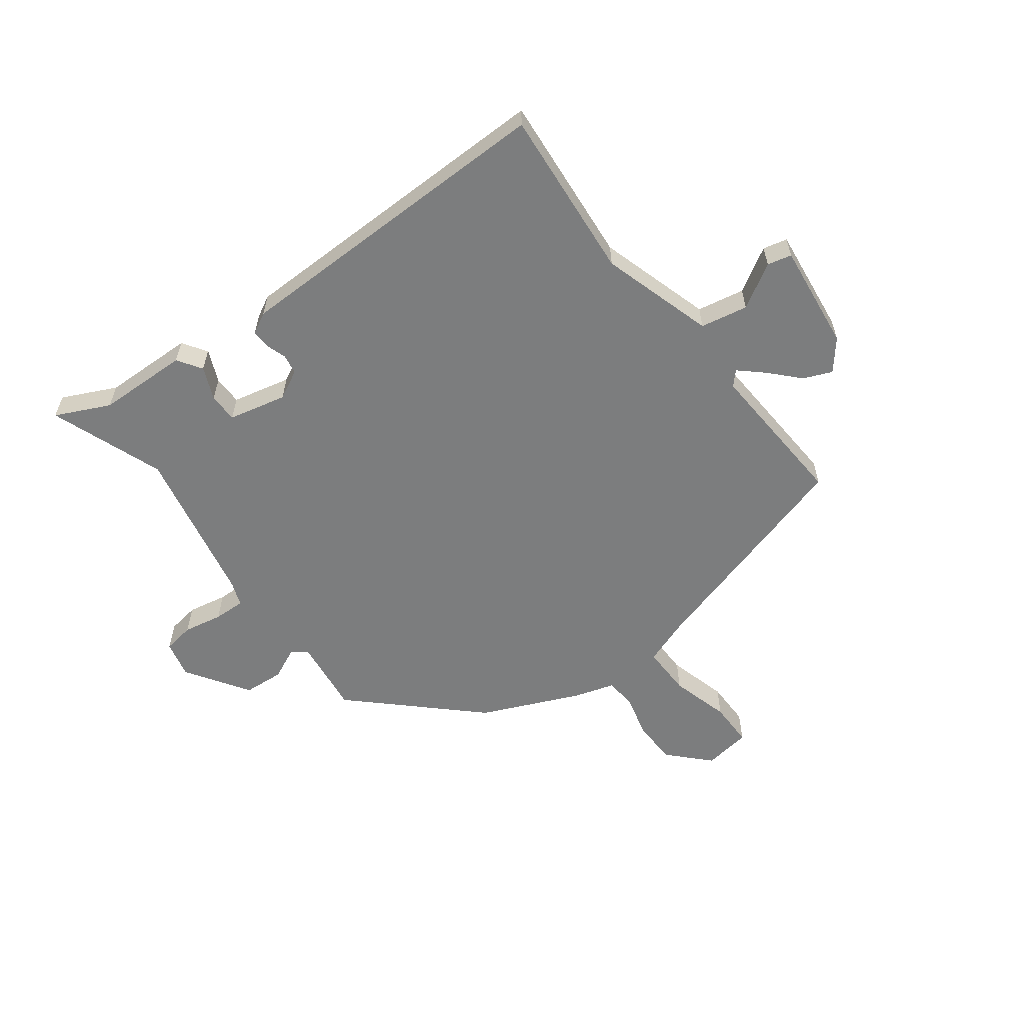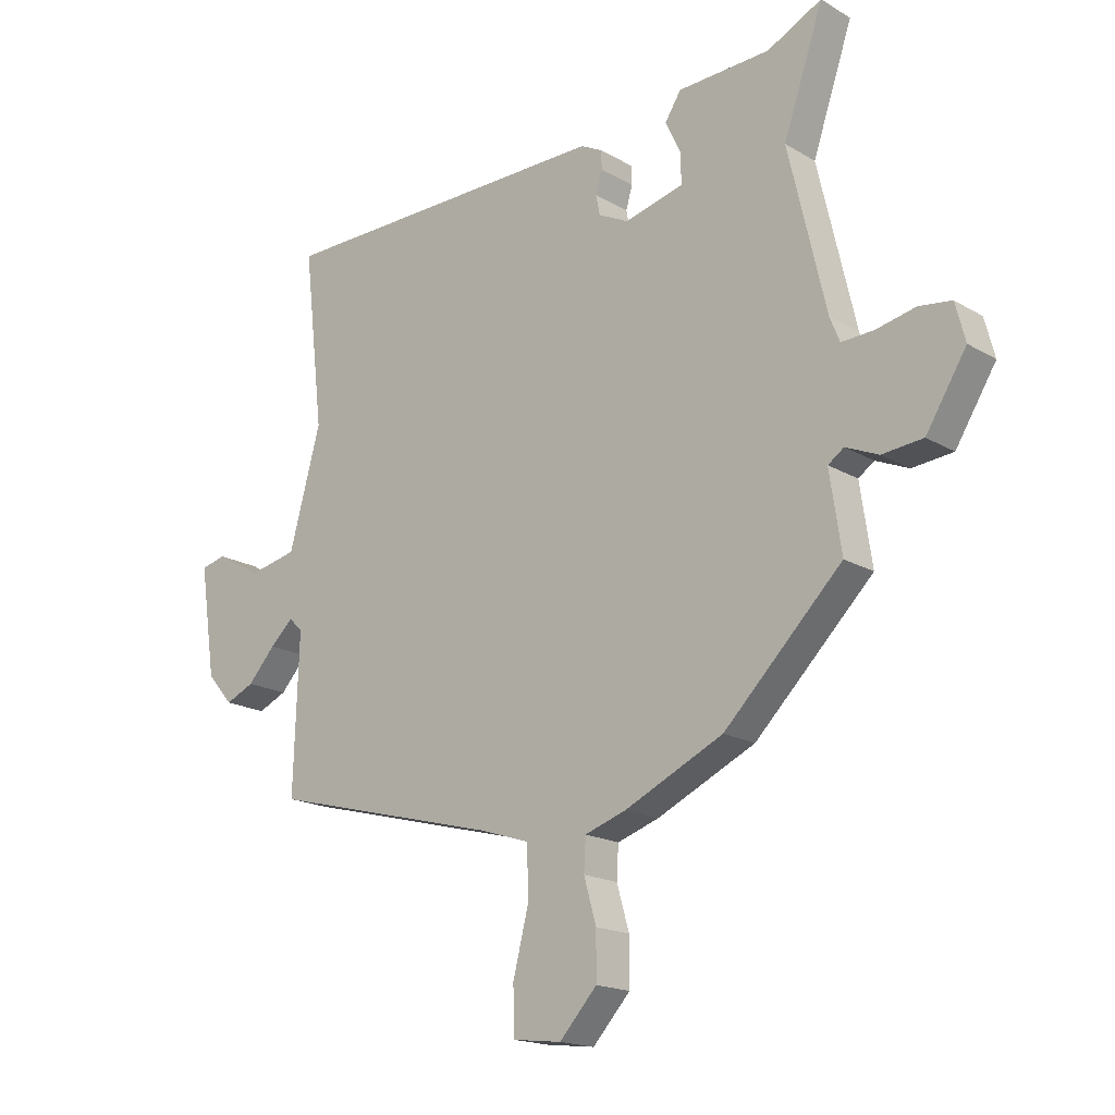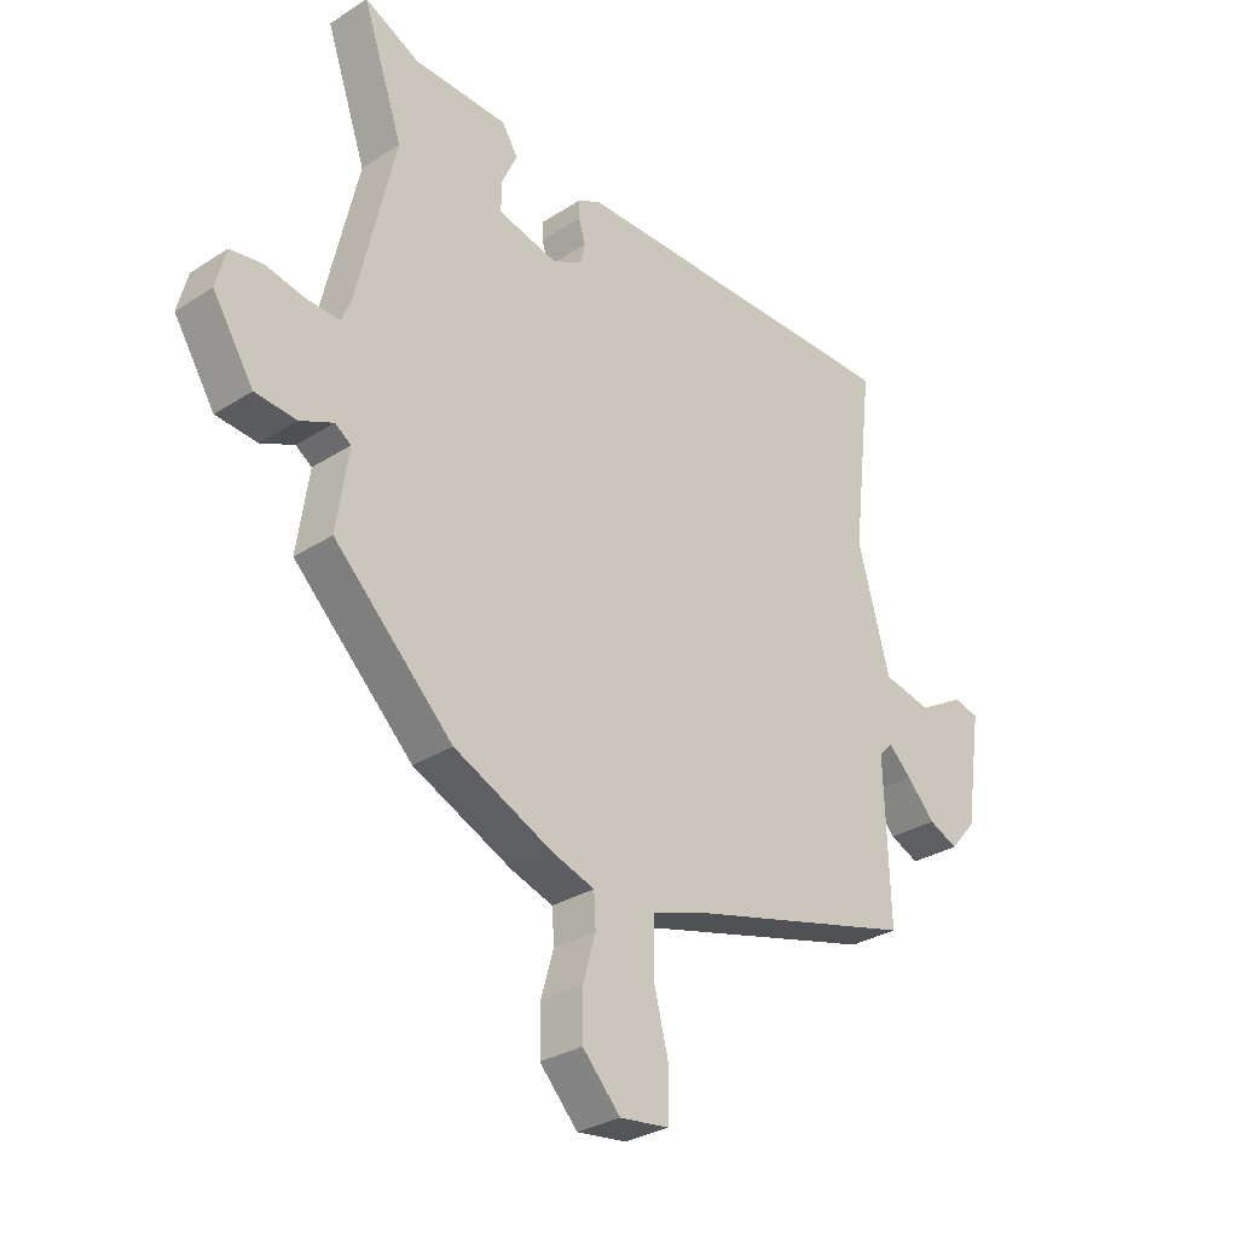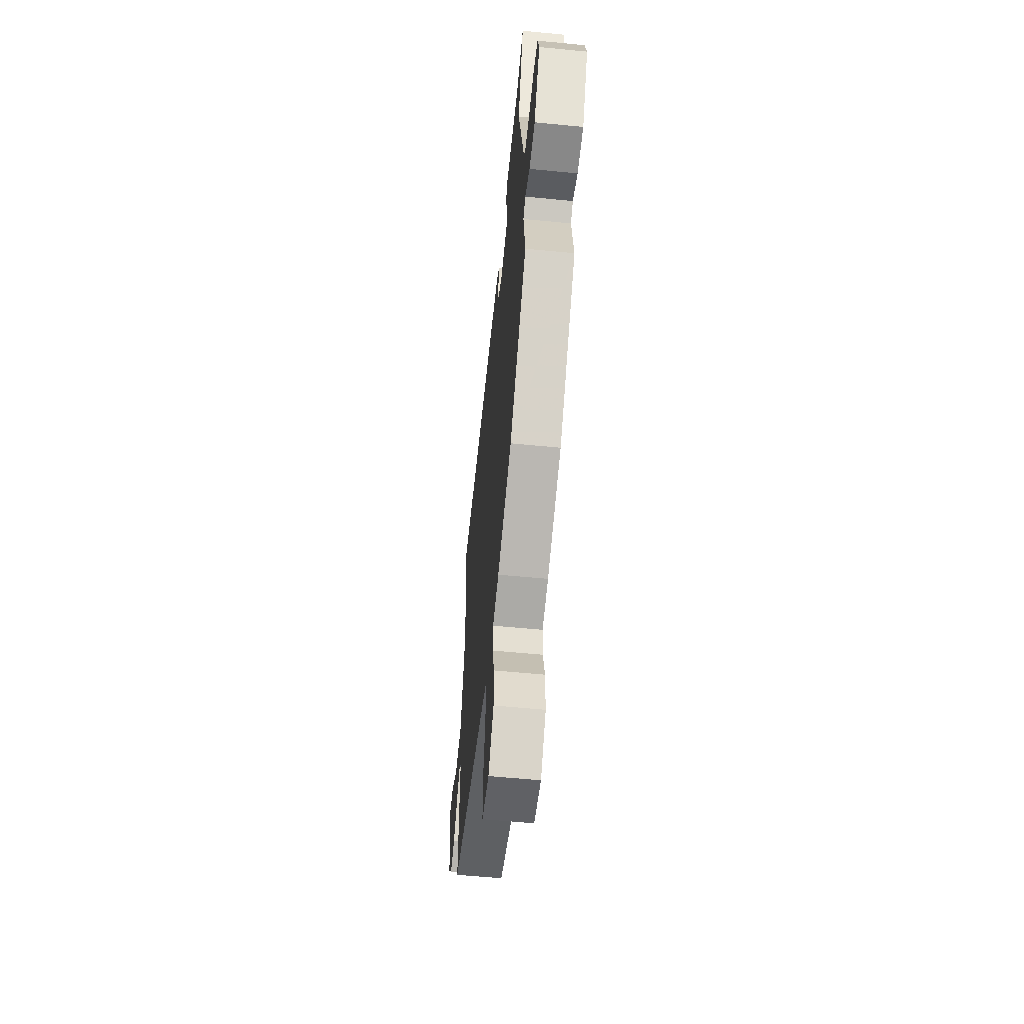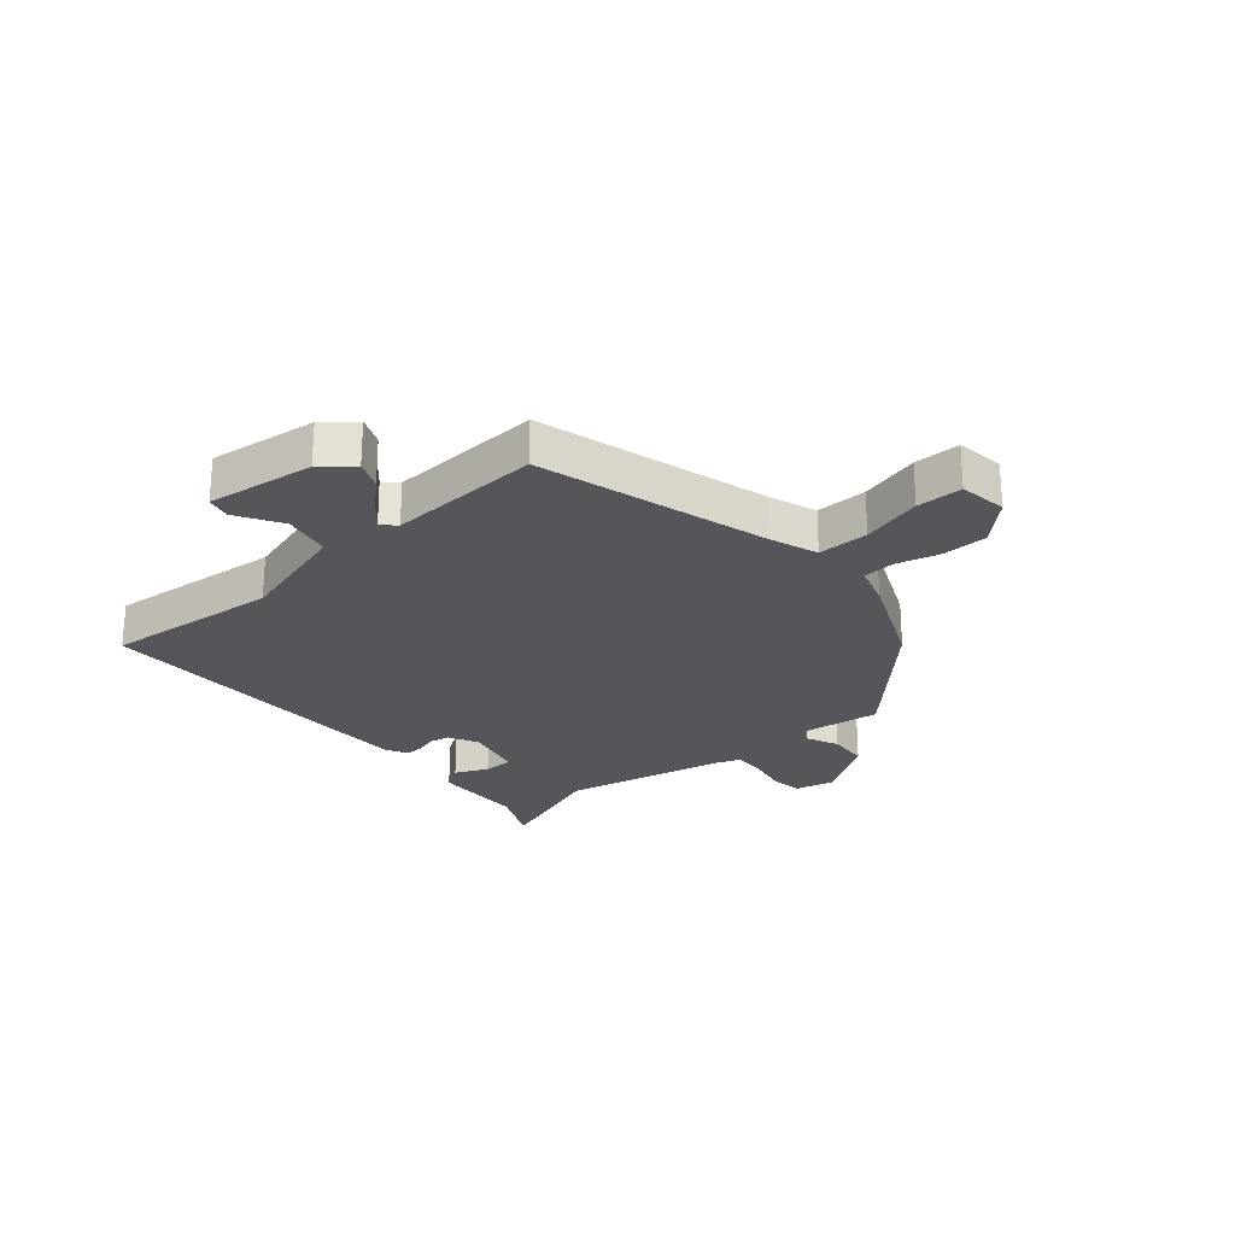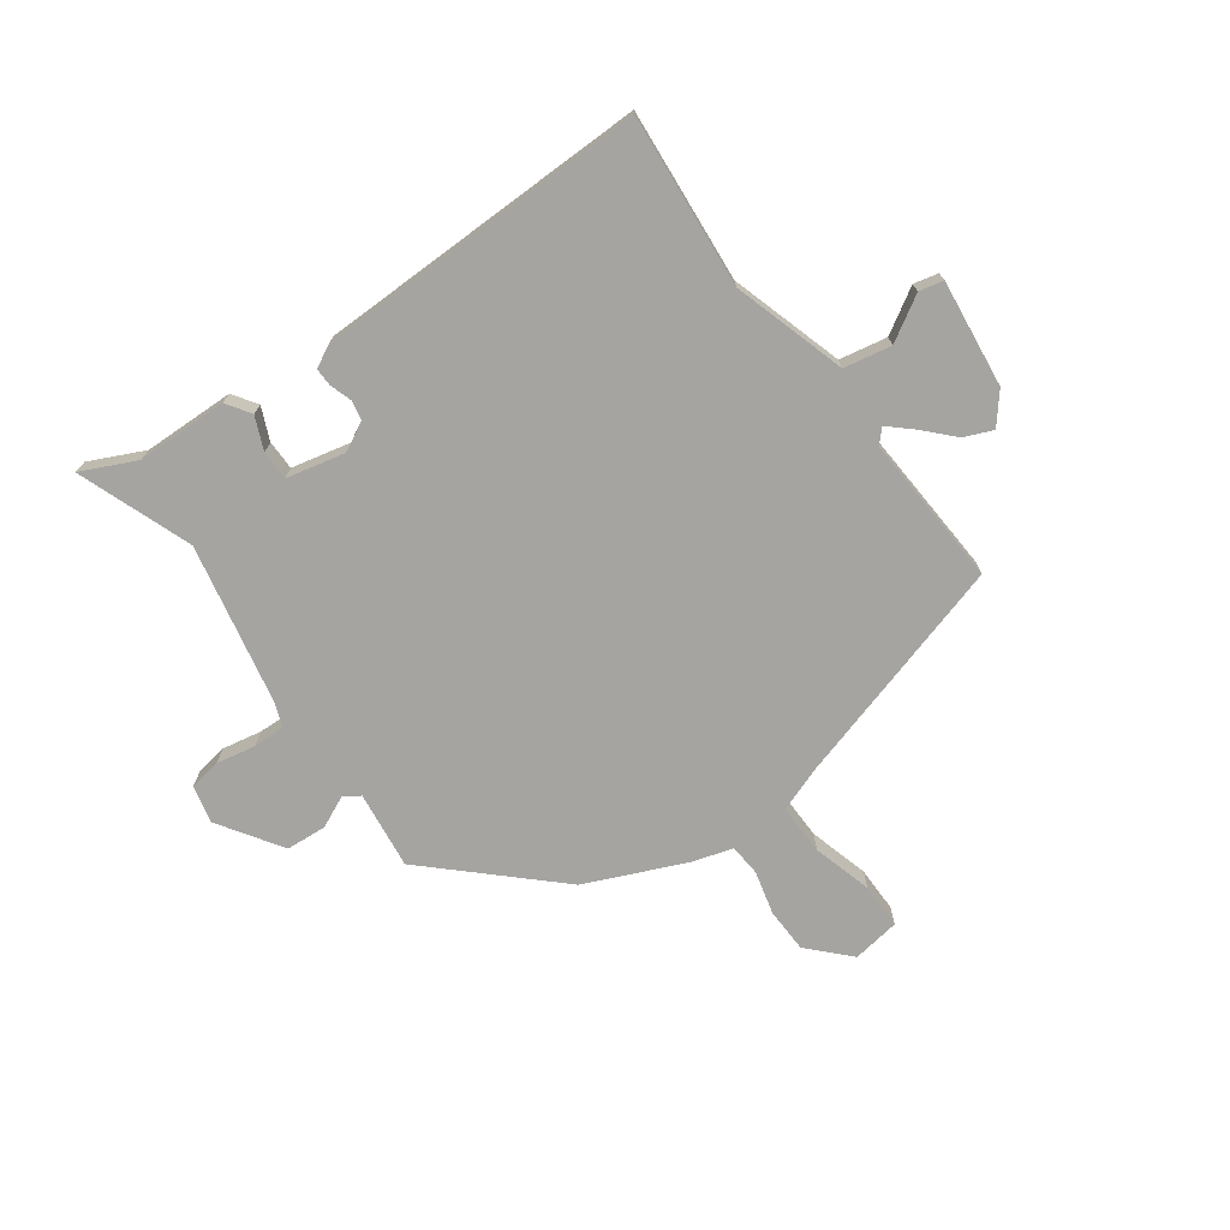
<metadata>
{"format":"obj","ext":"obj","renderer":"f3d","projection":"perspective","resolution":1024,"background":"white","views":[{"elev":-59.0,"azim":38.4,"up":"+Y"},{"elev":-17.6,"azim":-139.1,"up":"+Z"},{"elev":-29.8,"azim":-46.7,"up":"+Z"},{"elev":-56.9,"azim":-95.9,"up":"+Z"},{"elev":-25.2,"azim":131.8,"up":"+Y"},{"elev":-73.2,"azim":37.5,"up":"+Y"}]}
</metadata>
<code>
v 0.497 0.07 0.463
v 0.463 0.07 0.164
v 0.517 0.07 -0.034
v 0.599 0.07 -0.052
v 0.677 0.07 -0.008
v 0.719 0.07 -0.019
v 0.692 0.07 -0.204
v 0.648 0.07 -0.255
v 0.599 0.07 -0.233
v 0.552 0.07 -0.181
v 0.513 0.07 -0.144
v 0.49 0.07 -0.167
v 0.499 0.07 -0.431
v 0.103 0.07 -0.534
v 0.021 0.07 -0.561
v 0.02 0.07 -0.649
v 0.046 0.07 -0.753
v 0.044 0.07 -0.832
v -0.039 0.07 -0.842
v -0.103 0.07 -0.772
v -0.103 0.07 -0.694
v -0.082 0.07 -0.62
v -0.085 0.07 -0.565
v -0.156 0.07 -0.541
v -0.324 0.07 -0.462
v -0.525 0.07 -0.262
v -0.505 0.07 -0.128
v -0.532 0.07 -0.109
v -0.588 0.07 -0.133
v -0.658 0.07 -0.126
v -0.727 0.07 -0.015
v -0.71 0.07 0.05
v -0.655 0.07 0.057
v -0.587 0.07 0.042
v -0.532 0.07 0.039
v -0.515 0.07 0.081
v -0.451 0.07 0.356
v -0.519 0.07 0.556
v -0.426 0.07 0.509
v -0.268 0.07 0.501
v -0.241 0.07 0.458
v -0.267 0.07 0.402
v -0.268 0.07 0.351
v -0.167 0.07 0.325
v -0.116 0.07 0.35
v -0.109 0.07 0.384
v -0.12 0.07 0.422
v -0.12 0.07 0.453
v -0.082 0.07 0.472
v 0.497 0 0.463
v 0.463 0 0.164
v 0.517 0 -0.034
v 0.599 0 -0.052
v 0.677 0 -0.008
v 0.719 0 -0.019
v 0.692 0 -0.204
v 0.648 0 -0.255
v 0.599 0 -0.233
v 0.552 0 -0.181
v 0.513 0 -0.144
v 0.49 0 -0.167
v 0.499 0 -0.431
v 0.103 0 -0.534
v 0.021 0 -0.561
v 0.02 0 -0.649
v 0.046 0 -0.753
v 0.044 0 -0.832
v -0.039 0 -0.842
v -0.103 0 -0.772
v -0.103 0 -0.694
v -0.082 0 -0.62
v -0.085 0 -0.565
v -0.156 0 -0.541
v -0.324 0 -0.462
v -0.525 0 -0.262
v -0.505 0 -0.128
v -0.532 0 -0.109
v -0.588 0 -0.133
v -0.658 0 -0.126
v -0.727 0 -0.015
v -0.71 0 0.05
v -0.655 0 0.057
v -0.587 0 0.042
v -0.532 0 0.039
v -0.515 0 0.081
v -0.451 0 0.356
v -0.519 0 0.556
v -0.426 0 0.509
v -0.268 0 0.501
v -0.241 0 0.458
v -0.267 0 0.402
v -0.268 0 0.351
v -0.167 0 0.325
v -0.116 0 0.35
v -0.109 0 0.384
v -0.12 0 0.422
v -0.12 0 0.453
v -0.082 0 0.472
f 46 47 48 49
f 45 46 49 1
f 44 45 1 2
f 39 40 41 42
f 37 38 39 42
f 36 37 42 43
f 35 36 43 44
f 31 32 33 34
f 31 34 35
f 28 29 30 31
f 28 31 35
f 27 28 35 44
f 23 24 25 26
f 23 26 27 44
f 19 20 21 22
f 19 22 23
f 16 17 18 19
f 15 16 19 23
f 14 15 23 44
f 12 13 14 44
f 7 8 9 10
f 7 10 11
f 4 5 6 7
f 3 4 7 11
f 11 12 44
f 2 3 11 44
f 98 97 96 95
f 50 98 95 94
f 51 50 94 93
f 91 90 89 88
f 91 88 87 86
f 92 91 86 85
f 93 92 85 84
f 83 82 81 80
f 84 83 80
f 80 79 78 77
f 84 80 77
f 93 84 77 76
f 75 74 73 72
f 93 76 75 72
f 71 70 69 68
f 72 71 68
f 68 67 66 65
f 72 68 65 64
f 93 72 64 63
f 93 63 62 61
f 59 58 57 56
f 60 59 56
f 56 55 54 53
f 60 56 53 52
f 93 61 60
f 93 60 52 51
f 1 50 51 2
f 2 51 52 3
f 3 52 53 4
f 4 53 54 5
f 5 54 55 6
f 6 55 56 7
f 7 56 57 8
f 8 57 58 9
f 9 58 59 10
f 10 59 60 11
f 11 60 61 12
f 12 61 62 13
f 13 62 63 14
f 14 63 64 15
f 15 64 65 16
f 16 65 66 17
f 17 66 67 18
f 18 67 68 19
f 19 68 69 20
f 20 69 70 21
f 21 70 71 22
f 22 71 72 23
f 23 72 73 24
f 24 73 74 25
f 25 74 75 26
f 26 75 76 27
f 27 76 77 28
f 28 77 78 29
f 29 78 79 30
f 30 79 80 31
f 31 80 81 32
f 32 81 82 33
f 33 82 83 34
f 34 83 84 35
f 35 84 85 36
f 36 85 86 37
f 37 86 87 38
f 38 87 88 39
f 39 88 89 40
f 40 89 90 41
f 41 90 91 42
f 42 91 92 43
f 43 92 93 44
f 44 93 94 45
f 45 94 95 46
f 46 95 96 47
f 47 96 97 48
f 48 97 98 49
f 49 98 50 1

</code>
